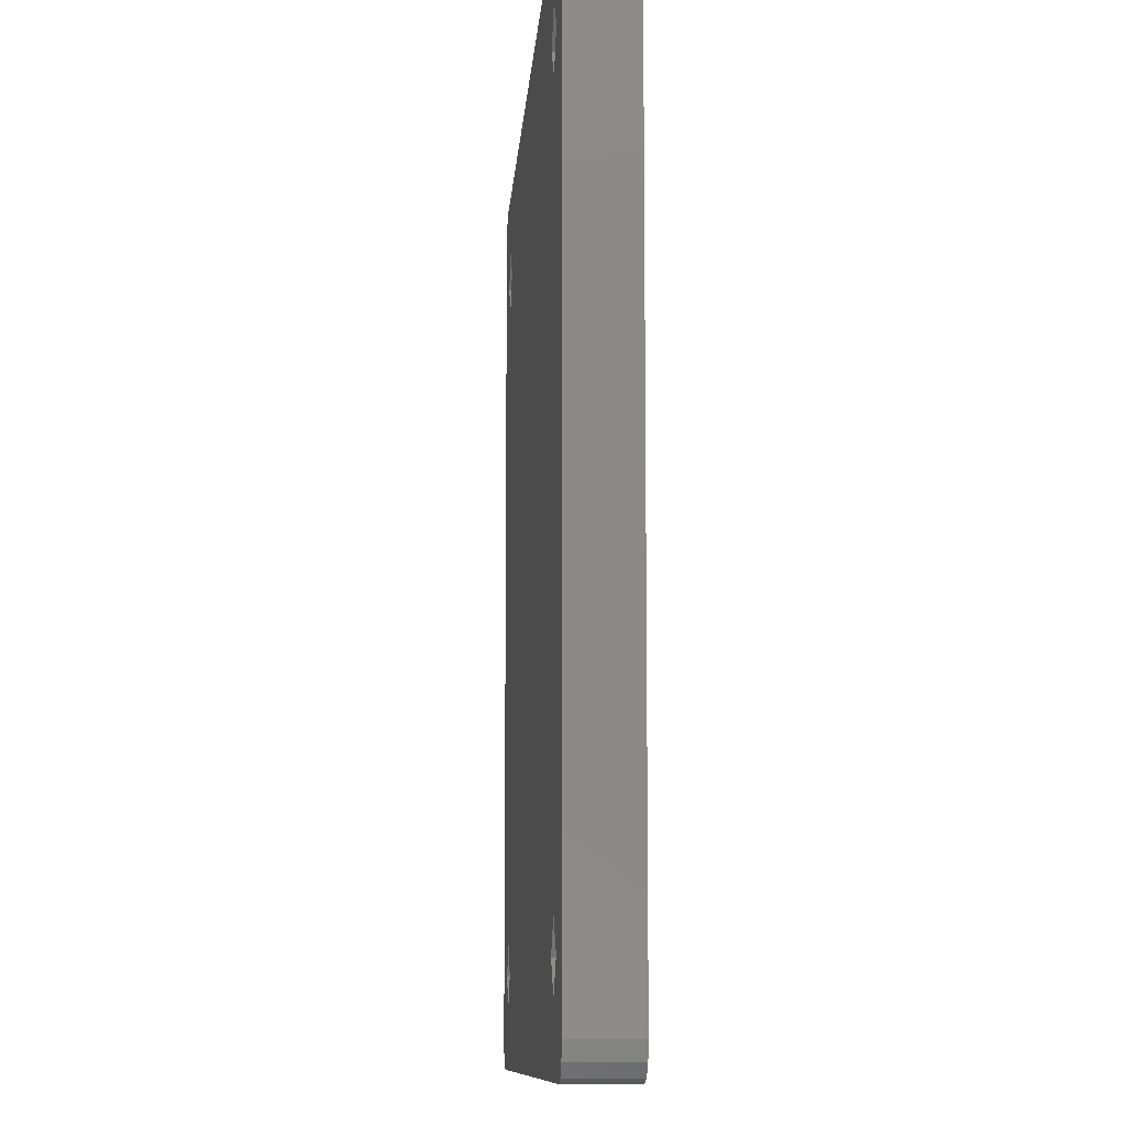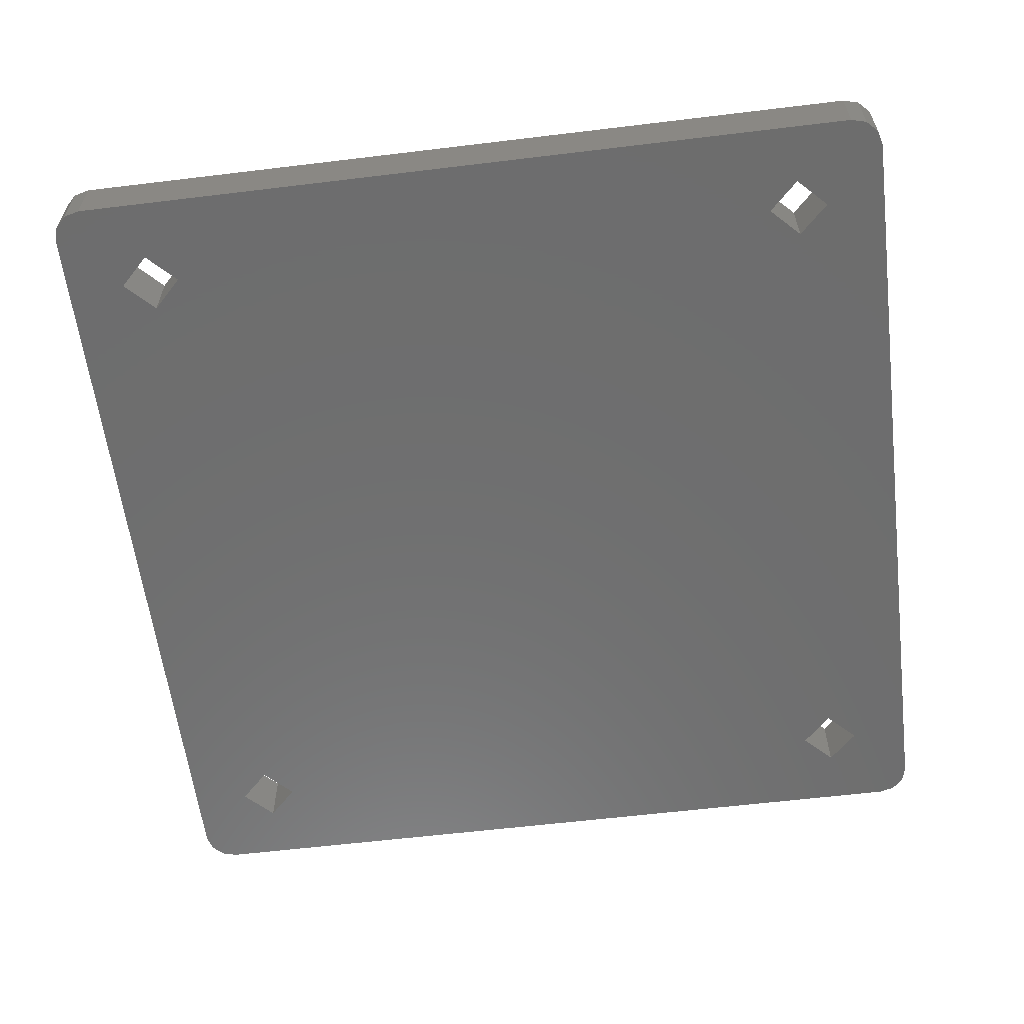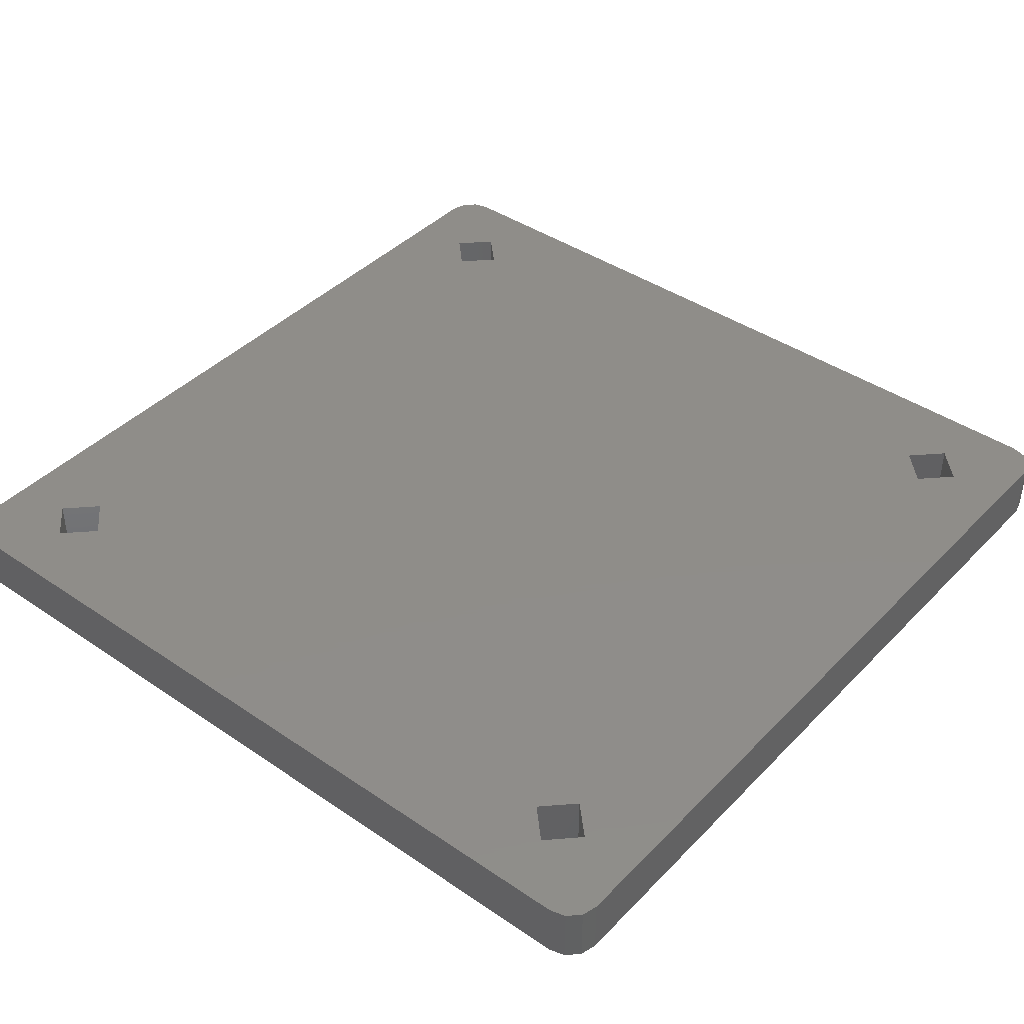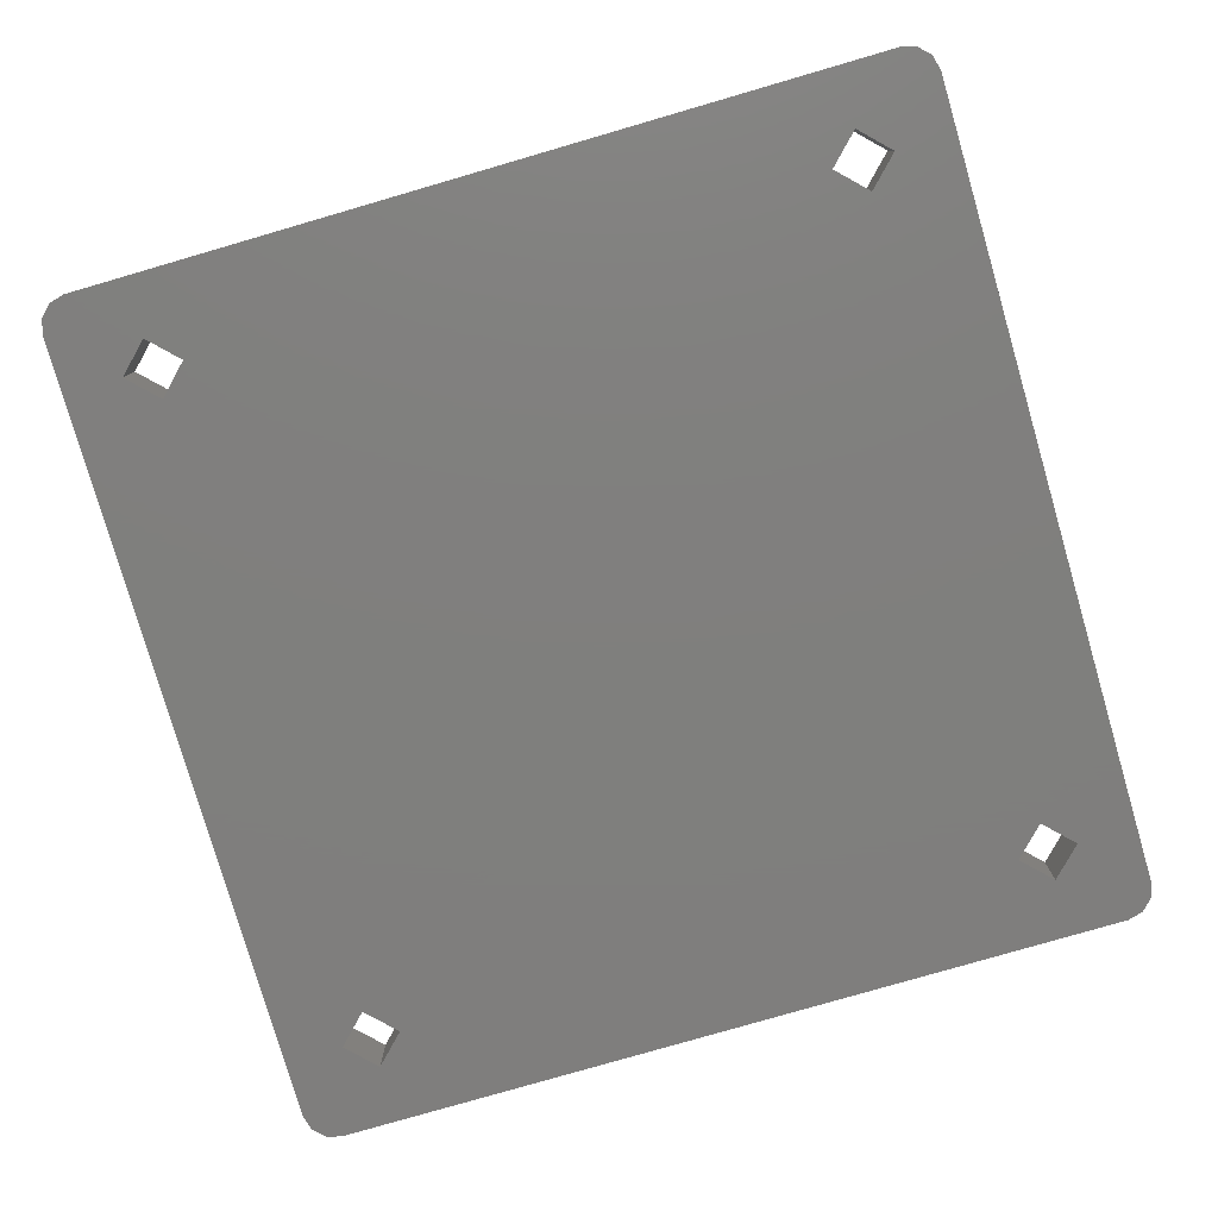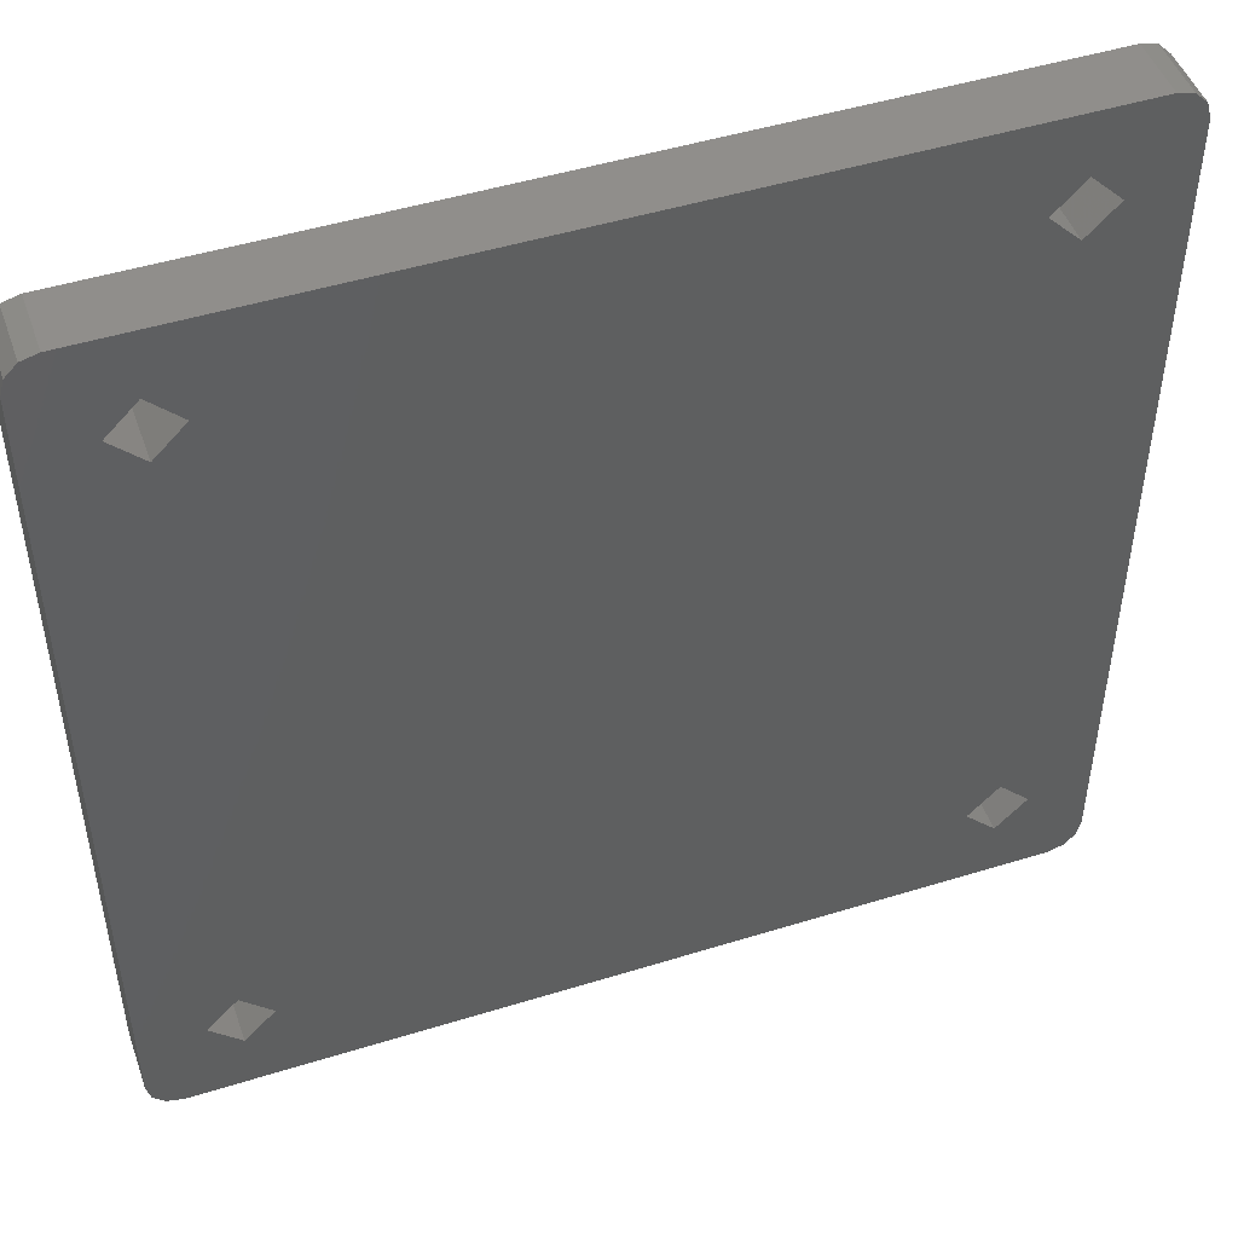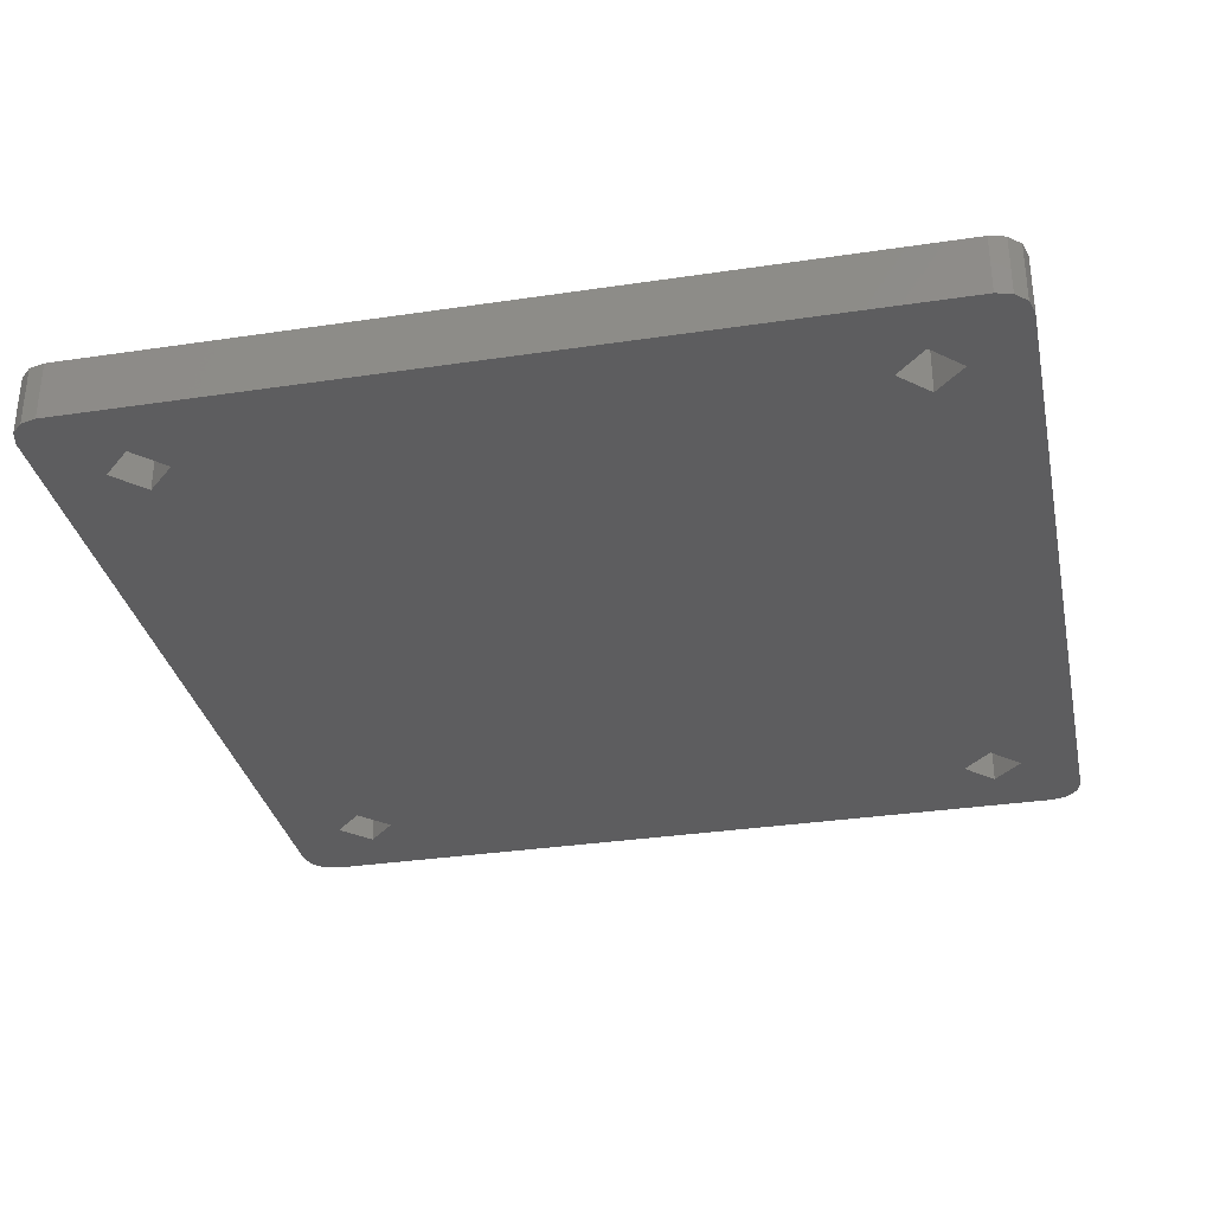
<metadata>
{"format":"stl","ext":"stl","renderer":"f3d","projection":"perspective","resolution":1024,"background":"white","views":[{"elev":-9.7,"azim":-93.8,"up":"+Y"},{"elev":-59.8,"azim":7.1,"up":"+Z"},{"elev":41.4,"azim":-50.5,"up":"+Z"},{"elev":-79.1,"azim":106.2,"up":"+Z"},{"elev":48.0,"azim":160.8,"up":"+Y"},{"elev":-32.5,"azim":11.8,"up":"+Z"}]}
</metadata>
<code>
# stl→obj: 64 verts, 140 faces
v -0.2196 0.29 0.08157
v -0.2183 0.2897 0.08157
v -0.2173 0.2887 0.08157
v -0.217 0.2874 0.08157
v -0.2245 0.285 0.08157
v -0.222 0.2825 0.08157
v -0.222 0.2245 0.08157
v -0.217 0.2196 0.08157
v -0.2245 0.227 0.08157
v -0.2245 0.28 0.08157
v -0.2825 0.285 0.08157
v -0.2874 0.29 0.08157
v -0.28 0.2825 0.08157
v -0.227 0.2825 0.08157
v -0.2196 0.217 0.08157
v -0.2173 0.2183 0.08157
v -0.2183 0.2173 0.08157
v -0.2245 0.222 0.08157
v -0.29 0.2874 0.08157
v -0.2897 0.2887 0.08157
v -0.2887 0.2897 0.08157
v -0.285 0.2825 0.08157
v -0.2825 0.227 0.08157
v -0.227 0.2245 0.08157
v -0.2825 0.28 0.08157
v -0.28 0.2245 0.08157
v -0.285 0.2245 0.08157
v -0.2825 0.222 0.08157
v -0.29 0.2196 0.08157
v -0.2874 0.217 0.08157
v -0.2897 0.2183 0.08157
v -0.2887 0.2173 0.08157
v -0.2196 0.29 0.08657
v -0.2183 0.2897 0.08657
v -0.2173 0.2887 0.08657
v -0.217 0.2874 0.08657
v -0.217 0.2196 0.08657
v -0.2173 0.2183 0.08657
v -0.2183 0.2173 0.08657
v -0.2196 0.217 0.08657
v -0.2874 0.217 0.08657
v -0.2887 0.2173 0.08657
v -0.2897 0.2183 0.08657
v -0.29 0.2196 0.08657
v -0.29 0.2874 0.08657
v -0.2897 0.2887 0.08657
v -0.2887 0.2897 0.08657
v -0.2874 0.29 0.08657
v -0.222 0.2825 0.08657
v -0.2245 0.285 0.08657
v -0.222 0.2245 0.08657
v -0.2245 0.227 0.08657
v -0.2245 0.28 0.08657
v -0.2825 0.285 0.08657
v -0.28 0.2825 0.08657
v -0.227 0.2825 0.08657
v -0.285 0.2825 0.08657
v -0.2245 0.222 0.08657
v -0.2825 0.227 0.08657
v -0.227 0.2245 0.08657
v -0.2825 0.28 0.08657
v -0.28 0.2245 0.08657
v -0.285 0.2245 0.08657
v -0.2825 0.222 0.08657
f 1 2 3
f 1 3 4
f 5 1 4
f 5 4 6
f 7 4 8
f 7 6 4
f 9 10 6
f 9 6 7
f 11 12 1
f 11 1 5
f 13 5 14
f 13 11 5
f 15 8 16
f 15 16 17
f 15 18 7
f 15 7 8
f 19 20 21
f 19 21 12
f 19 11 22
f 19 12 11
f 23 9 24
f 23 25 13
f 23 14 10
f 23 10 9
f 23 13 14
f 23 24 26
f 27 22 25
f 27 25 23
f 28 24 18
f 28 26 24
f 29 19 22
f 29 22 27
f 30 27 28
f 30 29 27
f 30 18 15
f 30 28 18
f 31 30 32
f 31 29 30
f 2 1 33
f 2 33 34
f 3 34 35
f 3 2 34
f 4 35 36
f 4 3 35
f 36 37 8
f 36 8 4
f 16 8 37
f 16 37 38
f 17 38 39
f 17 16 38
f 15 39 40
f 15 17 39
f 15 41 30
f 40 41 15
f 32 30 41
f 32 41 42
f 31 42 43
f 31 32 42
f 29 43 44
f 29 31 43
f 29 45 19
f 44 45 29
f 20 19 45
f 20 45 46
f 21 46 47
f 21 20 46
f 12 47 48
f 12 21 47
f 12 33 1
f 48 33 12
f 33 36 35
f 33 35 34
f 49 36 33
f 50 49 33
f 37 36 49
f 51 37 49
f 52 49 53
f 52 51 49
f 54 33 48
f 54 50 33
f 55 56 50
f 55 50 54
f 45 48 47
f 45 47 46
f 45 57 54
f 45 54 48
f 40 39 38
f 40 38 37
f 40 51 58
f 40 37 51
f 59 60 52
f 59 55 61
f 59 53 56
f 59 52 53
f 59 56 55
f 59 62 60
f 63 61 57
f 63 59 61
f 64 58 60
f 64 60 62
f 44 57 45
f 44 63 57
f 41 64 63
f 41 63 44
f 41 40 58
f 41 58 64
f 42 44 43
f 42 41 44
f 52 7 51
f 52 9 7
f 60 24 9
f 60 9 52
f 58 18 24
f 58 24 60
f 51 7 18
f 51 18 58
f 59 26 62
f 59 23 26
f 63 27 23
f 63 23 59
f 64 28 27
f 64 27 63
f 62 26 28
f 62 28 64
f 54 13 55
f 54 11 13
f 57 22 11
f 57 11 54
f 61 25 22
f 61 22 57
f 55 13 25
f 55 25 61
f 50 6 49
f 50 5 6
f 56 14 5
f 56 5 50
f 53 10 14
f 53 14 56
f 49 6 10
f 49 10 53

</code>
